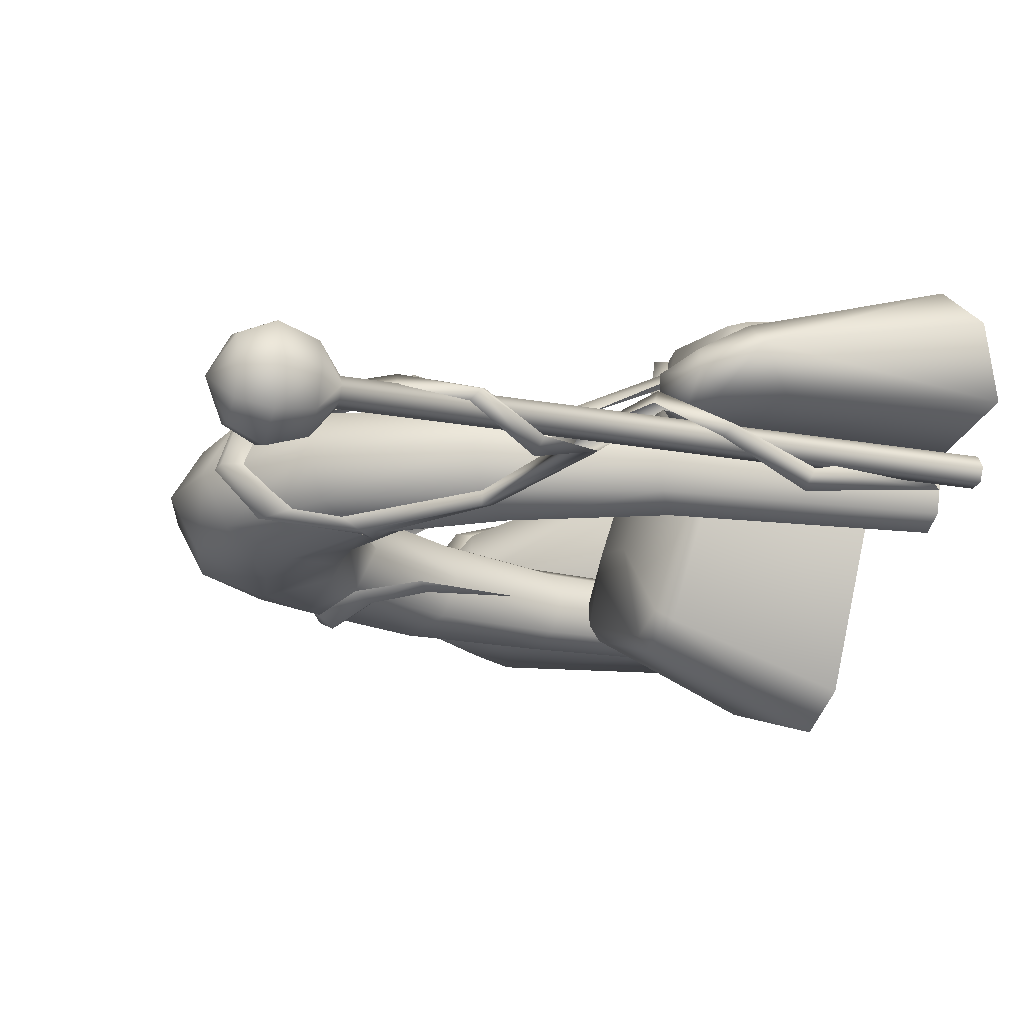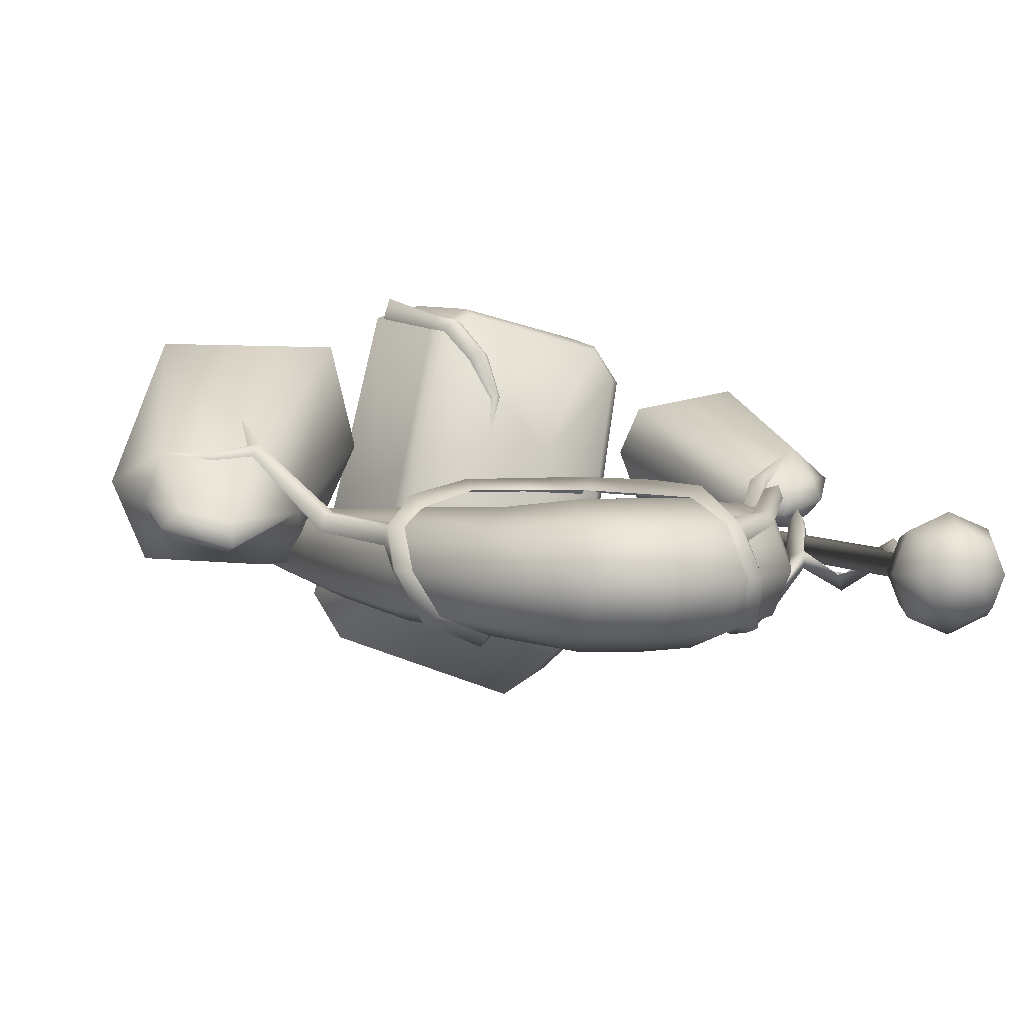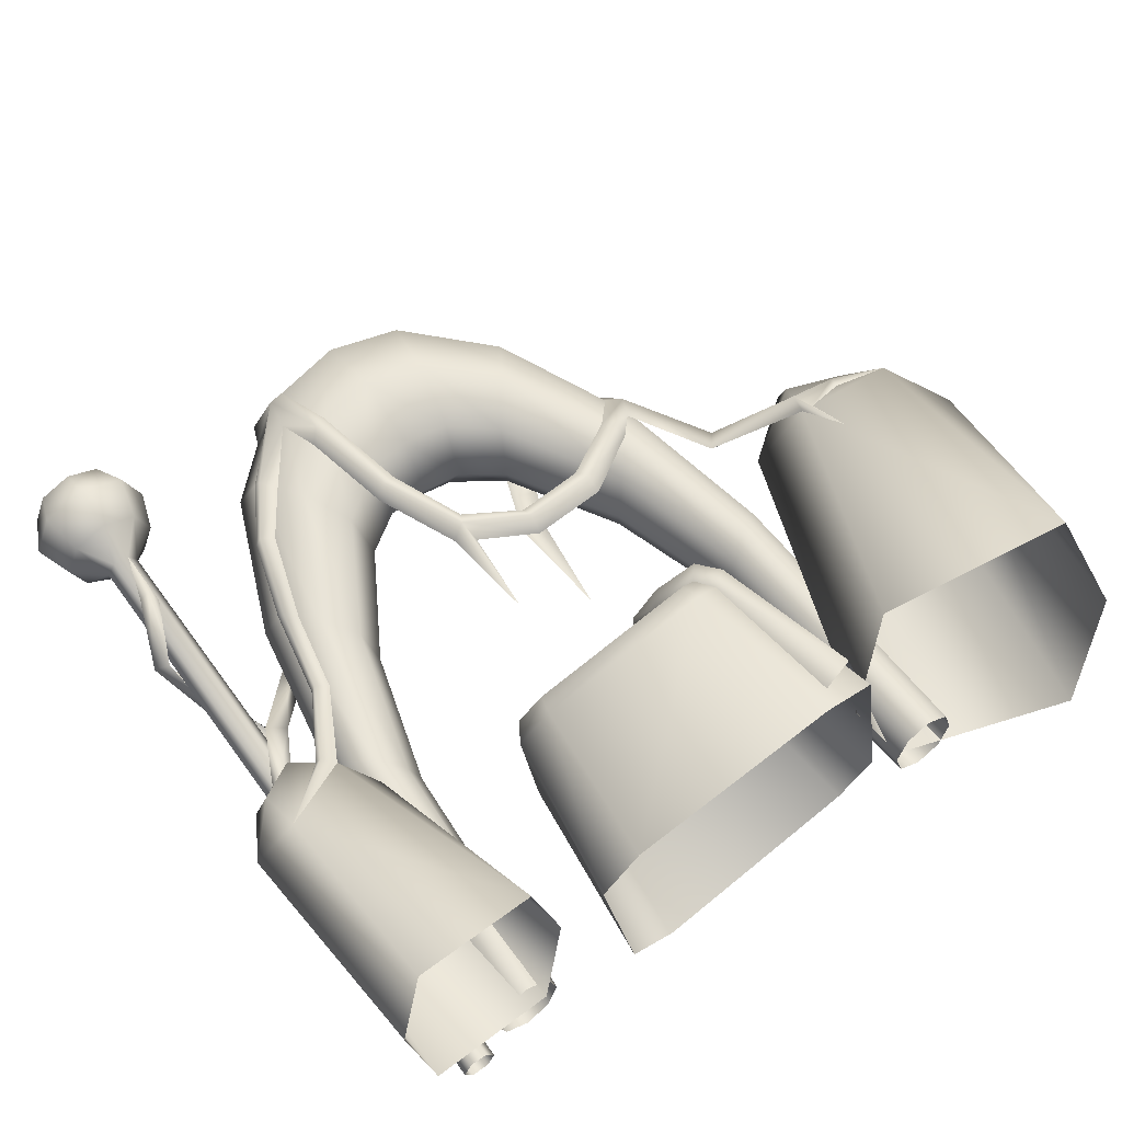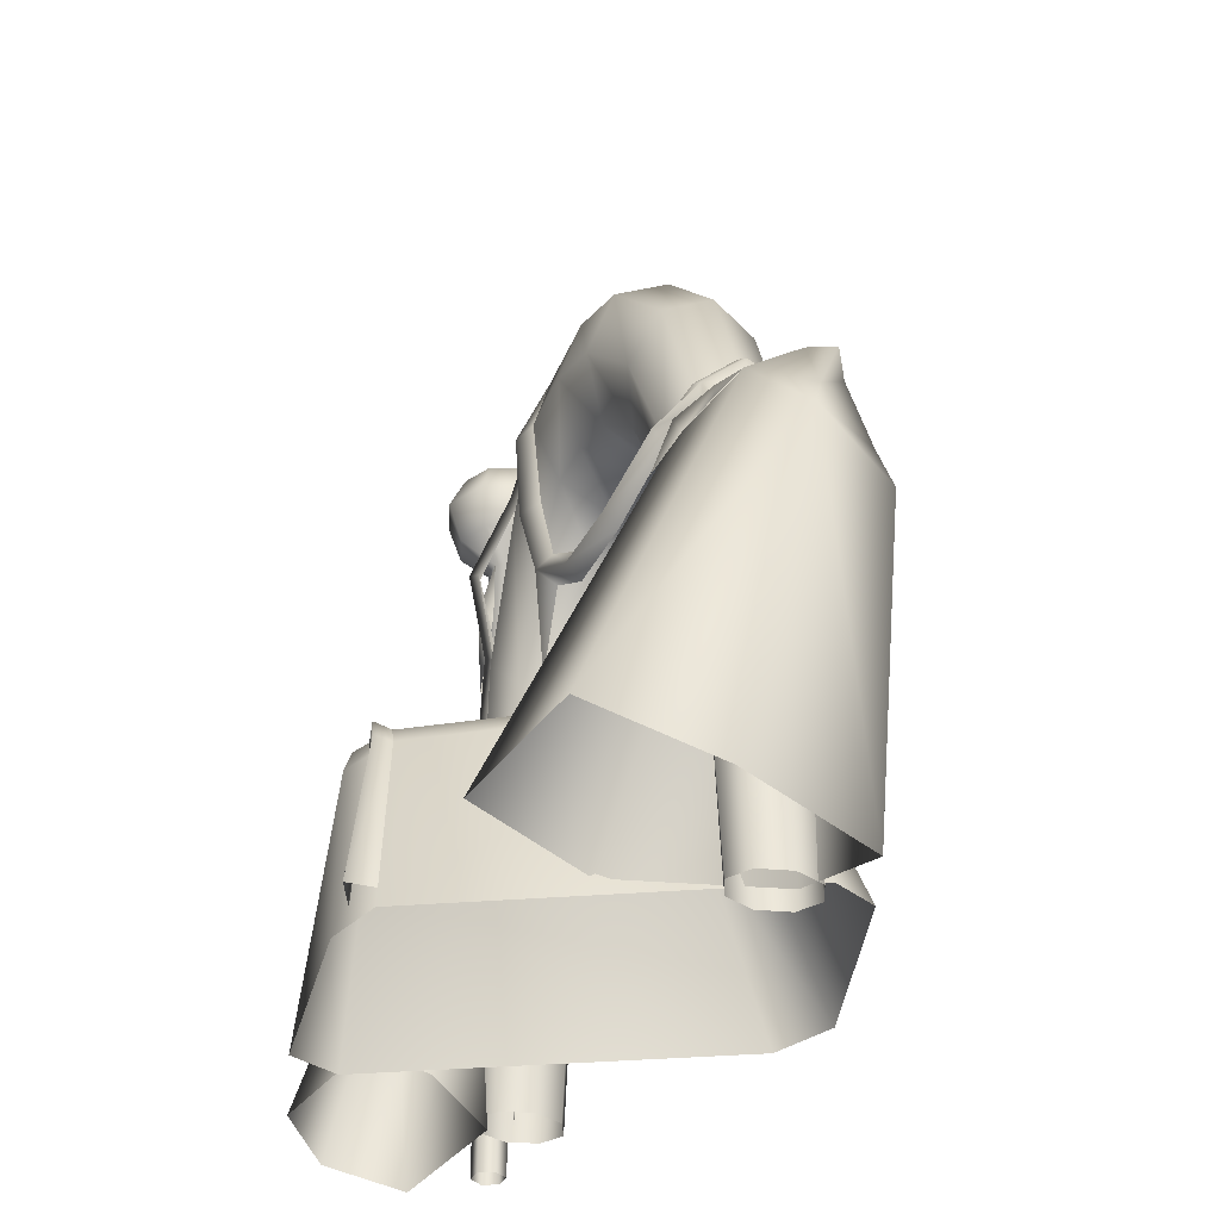
<metadata>
{"format":"obj","ext":"obj","renderer":"f3d","projection":"perspective","resolution":1024,"background":"white","views":[{"elev":-21.5,"azim":-107.2,"up":"+Z"},{"elev":3.3,"azim":164.1,"up":"+Z"},{"elev":58.4,"azim":-35.2,"up":"+Z"},{"elev":-34.1,"azim":64.9,"up":"+Y"}]}
</metadata>
<code>
g default
v -185.5 390.3 -0.56
v -185.5 376.7 -27.8
v -204.7 376.7 -19.82
v -212.7 376.7 -0.56
v -204.7 376.7 18.7
v -185.5 376.7 26.68
v -166.2 376.7 18.7
v -158.2 376.7 -0.56
v -166.2 376.7 -19.82
v -185.5 355.8 -38.04
v -212 355.8 -27.06
v -222.9 355.8 -0.56
v -212 355.8 25.94
v -185.5 355.8 36.92
v -159 355.8 25.94
v -148 355.8 -0.56
v -159 355.8 -27.06
v -185.5 330.8 -29.6
v -206 330.8 -21.1
v -214.5 330.8 -0.56
v -206 330.8 19.97
v -185.5 330.8 28.48
v -164.9 330.8 19.97
v -156.4 330.8 -0.56
v -164.9 330.8 -21.1
v -175.6 -82.16 -0.5506
v -180.5 -82.16 -9.104
v -190.4 -82.16 -9.104
v -195.3 -82.16 -0.5506
v -190.4 -82.16 8.003
v -180.5 -82.16 8.003
v -175.3 315.4 -0.56
v -180.4 315.4 -8.443
v -190.6 315.4 -8.443
v -195.7 315.4 -0.56
v -190.6 315.4 7.323
v -180.4 315.4 7.323
v 135.7 -59.76 -18.29
v 237.9 -97.85 -2.486
v 193.1 95.92 -6.96
v 268.3 76.55 -2.624
v 117.1 -41.08 141.5
v 237.2 -55.14 143.8
v 198.5 126 74.41
v 262.3 125.1 70.03
v 258.3 103.8 0.9034
v 225 156.5 6.043
v 225 169.8 26.6
v 255.1 154.9 33.67
v 255.1 141.6 13.11
v 291.5 92.09 50.08
v 258.5 -84.31 77.68
v 174.4 134.4 29.98
v 96.43 -54.62 67.93
v 266.4 151.4 21.9
v 273.9 119.8 36.93
v 224.2 176 10.2
v 145.1 -69.15 25.12
v 159.6 -69.15 17.6
v 165.6 -69.15 -0.5475
v 159.6 -69.15 -18.7
v 145.1 -69.15 -26.22
v 130.7 -69.15 -18.7
v 124.7 -69.15 -0.5475
v 130.7 -69.15 17.6
v 136.6 98.47 29.53
v 152 108.8 20.72
v 158.4 113 -0.5475
v 152 108.8 -21.82
v 136.6 98.47 -30.63
v 121.1 88.18 -21.82
v 114.7 83.92 -0.5475
v 121.1 88.18 20.72
v 114.6 194.8 35.92
v 131.7 214.4 25.24
v 138.7 222.6 -0.5475
v 131.7 214.4 -26.33
v 114.6 194.8 -37.01
v 97.59 175.1 -26.33
v 90.54 167 -0.5475
v 97.59 175.1 25.24
v 75.78 274.5 39.22
v 93.41 302.9 27.52
v 100.7 314.6 -0.7388
v 93.41 302.9 -28.99
v 75.78 274.5 -40.7
v 58.15 246.1 -28.99
v 50.85 234.3 -0.7387
v 56.84 249.1 27.43
v 0.4536 316.8 46.05
v 0.4536 361 32.4
v 0.4536 379.3 -0.5475
v 0.4536 361 -33.5
v 0.4536 316.8 -47.14
v 0.4536 272.6 -33.5
v 0.4536 254.3 -0.5475
v 0.4536 272.6 32.4
v -75.22 274.3 39.41
v -92.85 302.7 27.71
v -100.2 314.5 -0.5475
v -92.85 302.7 -28.8
v -75.22 274.3 -40.51
v -57.59 245.9 -28.8
v -50.29 234.2 -0.5475
v -57.59 245.9 27.71
v 72.88 -80.09 164.8
v 129.3 -47.55 -41.41
v 110.2 -43.44 -74.4
v -16.12 -42.16 -121.6
v -49.28 -46.22 -102.9
v -101.1 -79.92 117.3
v -81.74 -84.01 150.3
v 41.07 -82.79 174.2
v 55.79 19.57 154.1
v 101 61.09 -11.17
v 85.45 66.33 -37.58
v -17.98 67.58 -78.55
v -44.8 62.39 -63.71
v -85.45 19.71 115.5
v -69.66 14.46 142
v 28.68 14.36 168.9
v -0.2481 78.44 -1.657
v 48.63 30.44 152.4
v 92.44 70.68 -7.758
v 80.59 74.77 -28.38
v -18.46 76.02 -68.14
v -39.18 71.97 -56.42
v -78.44 30.56 117.7
v -66.42 26.36 138.8
v 27.57 26.27 164.5
v 42.07 78.42 9.913
v -18.82 61.21 67.02
v 22.96 61.18 78.44
v -144.2 -69.15 25.12
v -151.1 108.8 20.72
v -135.7 98.47 29.53
v -158.7 -69.15 17.6
v -157.5 113 -0.5475
v -164.7 -69.15 -0.5475
v -151.1 108.8 -21.82
v -158.7 -69.15 -18.7
v -135.7 98.47 -30.63
v -144.2 -69.15 -26.22
v -120.2 88.18 -21.82
v -129.8 -69.15 -18.7
v -113.8 83.92 -0.5475
v -123.8 -69.15 -0.5475
v -120.2 88.18 13.89
v -129.8 -69.15 17.6
v -130.7 214.4 25.24
v -113.7 194.8 35.92
v -137.8 222.6 -0.5475
v -130.7 214.4 -26.33
v -113.7 194.8 -37.01
v -96.68 175.1 -26.33
v -89.63 167 -0.5475
v -96.68 175.1 25.24
v -210.5 52.59 22.43
v -155 64.44 14.98
v -213.7 -85.77 34.95
v -127.1 -50.51 95.02
v -158.9 100.3 45.95
v -204 71.89 67.55
v -116.1 -62.48 61.32
v -140.9 82.78 28.88
v -136.6 -77.59 21.11
v -164.4 88.63 12.1
v -229.2 73.62 45.24
v -224.8 -73.93 81.02
v -204.2 -58.69 108.9
v -177.6 119.6 22.2
v -211.5 106.2 31.76
v -181.6 120.2 39.31
v -155.5 104.6 23.85
v -185.6 108 12.56
v -208.6 91.67 21.33
v -204.6 103.8 48.08
v 44.06 350.3 31.89
v 36.44 309.6 45.36
v 28.81 269 31.89
v 25.65 252.1 -0.6431
v 47.22 367.1 -0.6431
v 44.06 350.3 -33.18
v 36.44 309.6 -46.65
v 28.81 269 -33.18
v -43.33 350.2 31.98
v -35.7 309.6 45.46
v -28.07 268.9 31.98
v -46.49 367.1 -0.5475
v -43.33 350.2 -33.08
v -35.7 309.6 -46.56
v -28.07 268.9 -33.08
v -24.92 252 -0.5475
v 50.33 -70.45 169.7
v 66.54 -67.37 178.9
v 52.52 22.78 163.5
v 43.5 17.2 160.8
v 55.79 19.57 154.1
v 70.97 -68.93 163.6
v 43.02 36.4 160.6
v 36.58 28.05 159.3
v 48.88 30.34 152.4
v 24.38 45.1 138.4
v 18.37 37.33 134.8
v 32.39 38.38 132.1
v 22.96 61.18 78.44
v -176.3 -47.82 10.99
v -176.3 -61.62 -11.06
v -151.4 -54.72 -0.03296
v -180 37.71 -13.42
v -191.2 26.76 -13.42
v -185.6 32.23 -26.04
v -199.5 89.34 -4.325
v -199.5 80.9 4.259
v -209.2 85.12 -0.03297
v -190 127.6 16.33
v -181.3 119.1 16.33
v -185.6 123.4 26.19
v -172.1 166.9 -0.08547
v -172.1 156.4 -10.77
v -160 161.6 -5.427
v -180.7 204.7 -13.9
v -190.6 195 -13.9
v -185.6 199.9 -25.08
v -200 242.8 -2.093
v -198.5 233.4 7.411
v -206.9 238.1 2.659
v -190.3 282.9 7.157
v -180.5 276.6 7.122
v -184.7 281 15.88
v -169.8 172.7 -11.1
v -130.7 214.4 -26.33
v -129.4 214.6 -35.58
v -122.6 205 -31.44
v -84.41 288.6 -34.52
v -85.39 276.9 -42.64
v -75.22 274.3 -40.51
v -77.58 317.5 -30.05
v -71.59 329.5 -33.83
v -59.63 334.7 -31.65
v -67.6 346.4 -0.5475
v -62.83 359 -0.1187
v -52.59 361 -0.6417
v -56.81 326.4 34.45
v -52.56 349.1 31
v -43.33 350.2 31.98
v -51.29 297.5 43.39
v -45.09 303 52.25
v -35.7 309.6 45.46
v -39.93 239.9 42.42
v -34.14 242.8 53.63
v -24.18 247.8 45.04
v -18.5 187.9 42.71
v -10.98 191.1 53.38
v -5.669 200.7 45.18
v 73.91 166.5 43.39
v 71.7 175.2 52.25
v 69.27 184.8 45.46
v -61.86 338.5 20.42
v 114.6 194.8 35.92
v 114 202.8 44.06
v 107.2 210.1 36.55
v 129.1 211.5 26.82
v 134.8 224.4 25.7
v 124.8 230.2 25.64
v 133.8 234.5 -0.6163
v 135.5 248.4 -0.3527
v 125.5 254.7 -0.5737
v 135.1 218 13.11
v -81.92 260.5 -39.9
v -57.59 245.9 -28.8
v -77.9 267.3 -43.99
v -84.51 288.4 33.51
v -91.58 297.9 35.46
v -92.85 302.7 27.71
v 27.12 171.6 52.73
v 27.58 181.2 45.19
v 27.06 162.7 43.18
v -180.4 315.4 7.323
v -129.2 209.2 33.22
v -121.9 204.2 30.77
v -130.7 214.4 25.24
v -139.8 158.1 31.7
v -131.4 155 28.37
v -141.4 159.5 22.68
v -118.9 255.5 41.55
v -116.4 254.1 49.55
v -108 250.6 47.26
v -166.1 105.9 50.28
v -158.9 100.3 45.95
v -168.4 108.6 43.17
v -204 71.89 67.55
v 155.7 158.3 30.94
v 163.5 168.5 29.96
v 165.3 163.4 18.91
v 198.5 126 74.41
v 200.2 137.7 75.21
v 205.1 137.3 67.28
v 262.3 125.1 70.03
v -6.803 181.5 42.02
v -13.26 125.6 46.64
v 206.5 125.9 73.86
v 205.4 96.05 90.16
v 15.36 52.31 106.8
v 19.35 49.07 103.7
v 12.36 48.42 105
v 231.3 137.7 69.06
v 231.5 138 65.01
v 230.4 131.8 68.66
v 118.8 243.7 -27.46
v 119.3 256.2 -32.73
v 110.3 263.6 -28.02
v 80.41 265 -40.26
v 82.34 255.6 -48.37
v 89.97 245.4 -39.35
v 60.73 235.2 -35.53
v 58.15 246.1 -28.99
v 68.77 227 -28.28
v 47.91 199.6 -28.3
v 42.51 206 -23.14
v 56 197.6 -22.68
v 48.81 138.7 -24.71
g GE_Mission_stele
f 1 2 3
f 1 3 4
f 1 4 5
f 1 5 6
f 1 6 7
f 1 7 8
f 1 8 9
f 1 9 2
f 2 10 11
f 2 11 3
f 3 11 12
f 3 12 4
f 4 12 13
f 4 13 5
f 5 13 14
f 5 14 6
f 6 14 15
f 6 15 7
f 8 15 16
f 7 15 8
f 8 16 17
f 8 17 9
f 9 17 10
f 9 10 2
f 10 18 19
f 10 19 11
f 11 19 20
f 11 20 12
f 12 20 21
f 12 21 13
f 13 21 22
f 13 22 14
f 14 22 23
f 14 23 15
f 15 23 24
f 15 24 16
f 16 24 25
f 16 25 17
f 17 25 18
f 17 18 10
f 26 33 32
f 26 27 33
f 27 34 33
f 27 28 34
f 28 35 34
f 28 29 35
f 29 36 35
f 29 30 36
f 30 37 36
f 30 31 37
f 31 32 37
f 31 26 32
f 32 25 24
f 32 33 25
f 33 18 25
f 18 34 19
f 34 35 19
f 19 35 20
f 35 21 20
f 35 36 21
f 36 22 21
f 22 37 23
f 37 32 23
f 23 32 24
f 36 37 22
f 33 34 18
f 40 41 38
f 43 45 44
f 52 39 51
f 41 51 39
f 46 51 41
f 53 54 42
f 38 53 40
f 55 57 49
f 56 45 51
f 43 44 42
f 57 50 47
f 39 38 41
f 41 40 46
f 47 53 57
f 53 47 40
f 44 45 49
f 49 48 44
f 50 56 46
f 56 49 45
f 46 40 47
f 47 50 46
f 43 51 45
f 51 43 52
f 42 44 53
f 53 44 48
f 53 38 54
f 56 55 49
f 50 57 55
f 46 56 51
f 55 56 50
f 57 53 48
f 48 49 57
f 58 67 66
f 58 59 67
f 59 68 67
f 59 60 68
f 60 69 68
f 60 61 69
f 61 70 69
f 61 62 70
f 62 71 70
f 62 63 71
f 63 72 71
f 63 64 72
f 64 73 72
f 64 65 73
f 65 66 73
f 65 58 66
f 66 75 74
f 66 67 75
f 67 76 75
f 67 68 76
f 68 77 76
f 68 69 77
f 69 78 77
f 69 70 78
f 70 79 78
f 70 71 79
f 71 80 79
f 71 72 80
f 72 81 80
f 72 73 81
f 73 74 81
f 73 66 74
f 74 83 82
f 74 75 83
f 75 84 83
f 75 76 84
f 76 85 84
f 76 77 85
f 77 86 85
f 77 78 86
f 78 87 86
f 78 79 87
f 79 88 87
f 79 80 88
f 80 89 88
f 80 81 89
f 81 82 89
f 81 74 82
f 179 91 90
f 82 83 178
f 83 182 178
f 83 84 182
f 84 183 182
f 84 85 183
f 85 184 183
f 85 86 184
f 86 185 184
f 86 87 185
f 87 181 185
f 185 181 96
f 181 97 96
f 88 89 180
f 89 179 180
f 180 179 90
f 186 187 91
f 98 187 186
f 186 91 92
f 99 186 189
f 189 92 93
f 100 189 190
f 190 93 94
f 102 190 191
f 191 94 95
f 102 191 192
f 192 95 96
f 103 192 193
f 193 96 97
f 104 193 188
f 188 97 90
f 105 187 98
f 106 115 114
f 106 107 115
f 107 116 115
f 107 108 116
f 108 117 116
f 108 109 117
f 109 118 117
f 109 110 118
f 110 119 118
f 110 111 119
f 111 120 119
f 111 112 120
f 112 121 120
f 112 113 121
f 113 114 121
f 113 106 114
f 131 123 124
f 131 124 125
f 122 125 126
f 122 126 127
f 122 127 128
f 132 128 129
f 132 129 130
f 133 132 123
f 114 115 124
f 124 123 114
f 115 116 125
f 125 124 115
f 116 117 126
f 126 125 116
f 117 118 127
f 127 126 117
f 118 119 128
f 128 127 118
f 119 120 129
f 129 128 119
f 120 121 130
f 130 129 120
f 121 114 123
f 123 130 121
f 122 131 125
f 133 123 131
f 123 132 130
f 122 128 132
f 122 133 131
f 122 132 133
f 134 136 135
f 134 135 137
f 137 135 138
f 137 138 139
f 139 138 140
f 139 140 141
f 141 140 142
f 141 142 143
f 143 142 144
f 143 144 145
f 145 144 146
f 145 146 147
f 147 146 148
f 147 148 149
f 149 148 136
f 149 136 134
f 136 151 150
f 136 150 135
f 135 150 152
f 135 152 138
f 138 152 153
f 138 153 140
f 140 153 154
f 140 154 142
f 142 154 155
f 142 155 144
f 144 155 156
f 144 156 146
f 146 156 157
f 146 157 148
f 148 157 151
f 148 151 136
f 151 98 99
f 151 99 150
f 150 99 100
f 150 100 152
f 152 100 101
f 152 101 153
f 153 101 102
f 153 102 154
f 154 102 103
f 154 103 155
f 155 103 104
f 155 104 156
f 156 104 105
f 156 105 157
f 157 105 98
f 157 98 151
f 158 159 160
f 161 162 163
f 164 166 165
f 159 165 166
f 167 165 159
f 168 169 170
f 160 168 158
f 171 172 173
f 174 162 165
f 161 163 170
f 172 175 176
f 166 160 159
f 159 158 167
f 176 168 172
f 168 176 158
f 163 162 173
f 173 177 163
f 175 174 167
f 174 173 162
f 167 158 176
f 176 175 167
f 161 165 162
f 165 161 164
f 170 163 168
f 168 163 177
f 168 160 169
f 174 171 173
f 175 172 171
f 167 174 165
f 171 174 175
f 172 168 177
f 177 173 172
f 178 92 91
f 179 178 91
f 89 82 179
f 82 178 179
f 180 90 97
f 181 180 97
f 87 88 181
f 88 180 181
f 182 93 92
f 178 182 92
f 183 94 93
f 182 183 93
f 184 95 94
f 183 184 94
f 185 96 95
f 184 185 95
f 189 186 92
f 98 186 99
f 105 188 187
f 187 90 91
f 187 188 90
f 104 188 105
f 190 189 93
f 99 189 100
f 191 190 94
f 100 190 101
f 192 191 95
f 101 190 102
f 193 192 96
f 102 192 103
f 188 193 97
f 103 193 104
f 197 195 196
f 195 197 194
f 199 198 195
f 196 195 198
f 196 201 197
f 201 196 200
f 202 200 196
f 196 198 202
f 200 204 201
f 204 200 203
f 205 203 200
f 200 202 205
f 204 203 304
f 203 205 304
f 207 210 211
f 211 208 207
f 208 211 212
f 212 209 208
f 209 212 210
f 210 207 209
f 211 214 215
f 215 212 211
f 212 215 213
f 213 210 212
f 214 217 218
f 218 215 214
f 215 218 216
f 216 213 215
f 217 220 221
f 221 218 217
f 218 221 219
f 219 216 218
f 220 223 224
f 224 231 220
f 231 224 222
f 223 226 227
f 227 224 223
f 224 227 225
f 225 222 224
f 226 229 230
f 230 227 226
f 227 230 228
f 228 225 227
f 219 231 222
f 219 233 231
f 233 219 232
f 233 234 220
f 220 231 233
f 232 236 233
f 236 232 235
f 236 270 234
f 234 233 236
f 238 239 236
f 236 235 238
f 236 240 237
f 240 236 239
f 238 242 239
f 242 238 241
f 242 243 240
f 240 239 242
f 241 245 242
f 245 246 243
f 243 242 245
f 244 248 245
f 248 244 247
f 248 249 246
f 246 245 248
f 250 251 248
f 248 247 250
f 251 252 249
f 249 248 251
f 253 254 251
f 251 250 253
f 254 255 252
f 252 251 254
f 256 257 276
f 276 278 256
f 276 277 255
f 277 276 257
f 245 241 259
f 260 261 257
f 257 256 260
f 261 262 258
f 258 257 261
f 263 264 261
f 261 260 263
f 264 265 262
f 262 261 264
f 266 267 264
f 264 269 266
f 267 268 265
f 265 264 267
f 236 237 272
f 270 236 272
f 272 237 271
f 270 272 271
f 273 244 274
f 245 274 244
f 245 259 275
f 275 274 245
f 255 254 276
f 278 276 254
f 257 258 277
f 254 300 278
f 232 219 221
f 234 221 220
f 232 221 234
f 230 229 279
f 228 230 279
f 287 288 273
f 273 274 287
f 286 287 274
f 287 286 282
f 283 284 281
f 281 280 283
f 285 283 280
f 280 282 285
f 274 275 286
f 282 280 287
f 288 287 280
f 280 281 288
f 289 290 284
f 284 283 289
f 291 289 283
f 283 285 291
f 290 289 292
f 289 291 292
f 293 294 264
f 264 263 293
f 264 295 269
f 295 264 294
f 293 297 294
f 297 293 296
f 294 298 295
f 298 294 297
f 307 309 299
f 298 307 308
f 254 253 301
f 300 254 301
f 297 296 303
f 302 297 303
f 304 305 206
f 204 304 306
f 304 205 305
f 306 304 206
f 298 297 307
f 297 302 307
f 308 307 299
f 307 302 309
f 311 266 310
f 266 311 267
f 312 267 311
f 267 312 268
f 314 313 311
f 312 311 313
f 315 314 310
f 311 310 314
f 316 317 313
f 313 314 316
f 318 316 314
f 314 315 318
f 316 320 317
f 320 316 319
f 321 319 316
f 316 318 321
f 320 319 322
f 319 321 322

</code>
